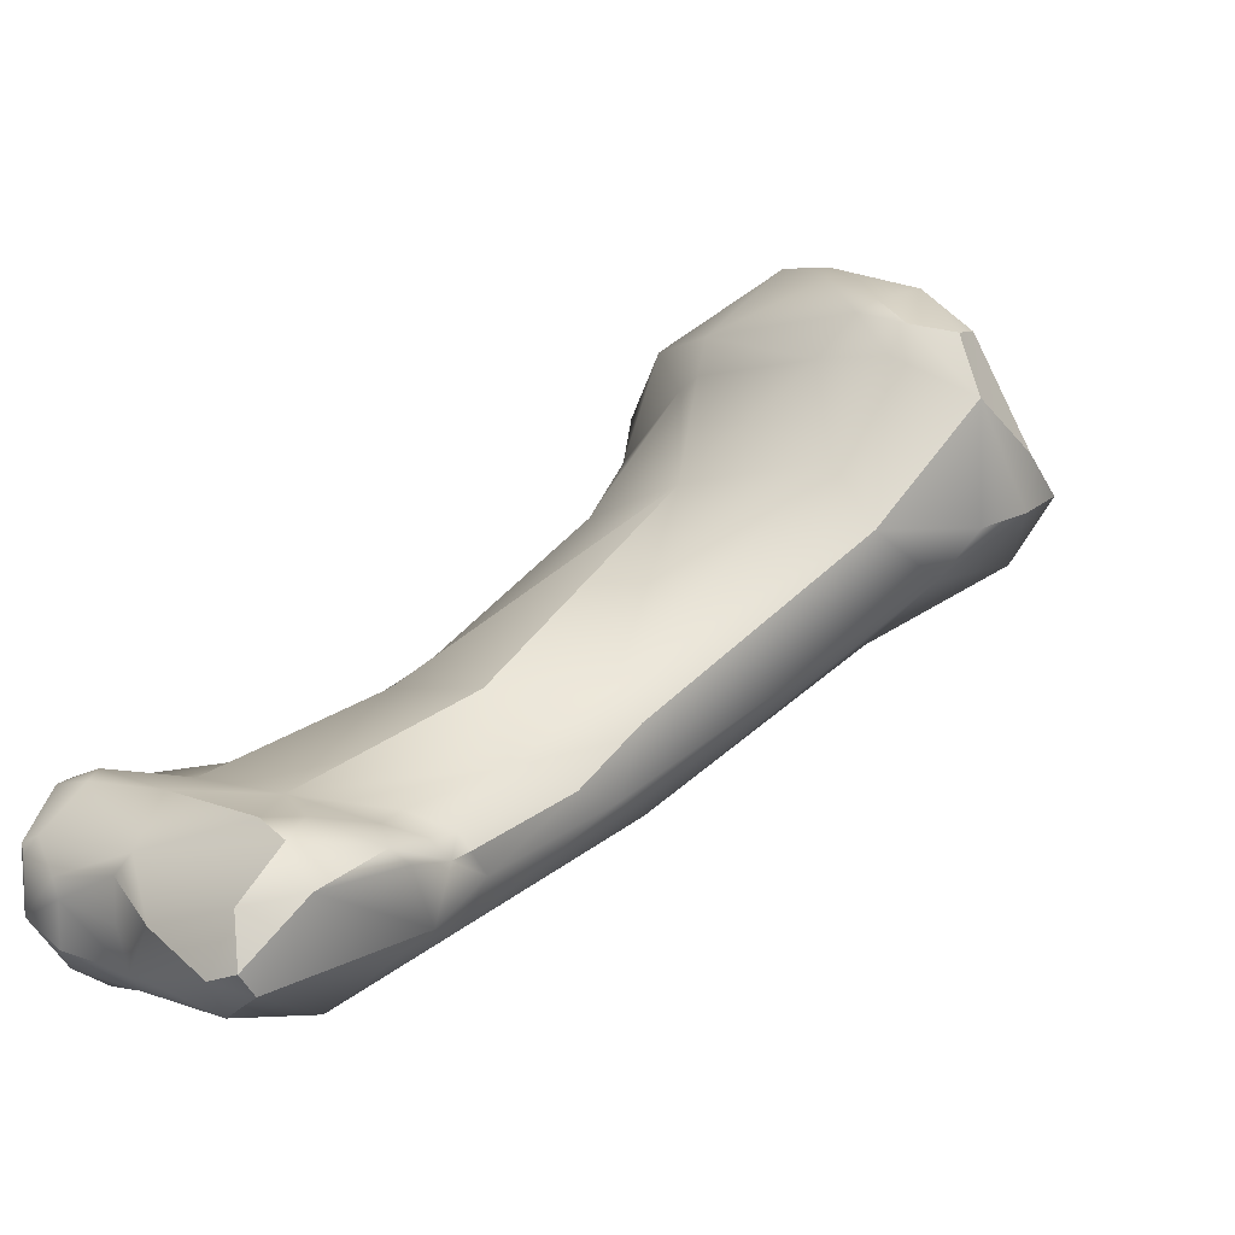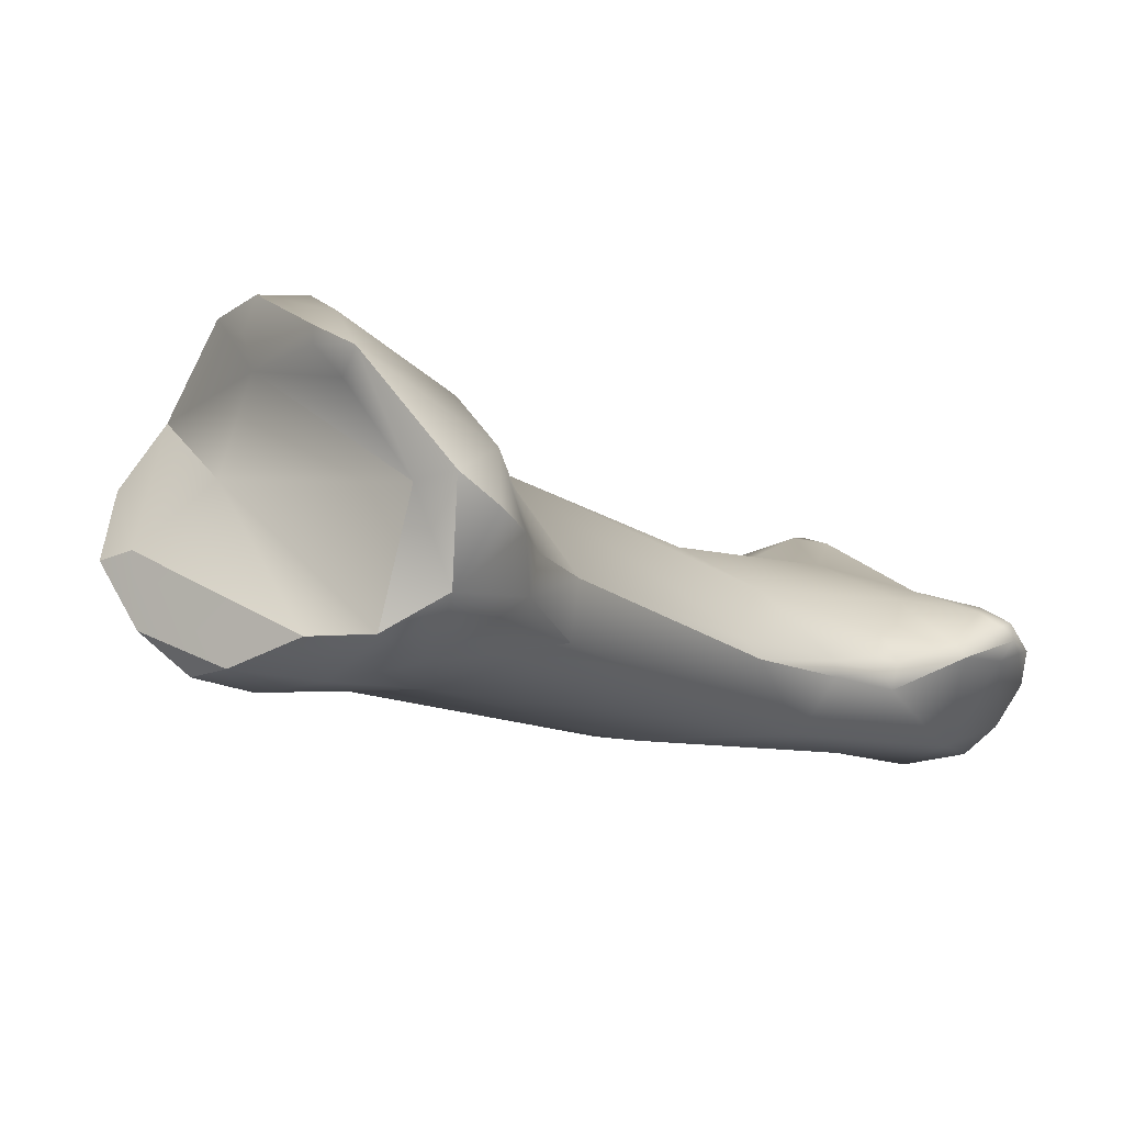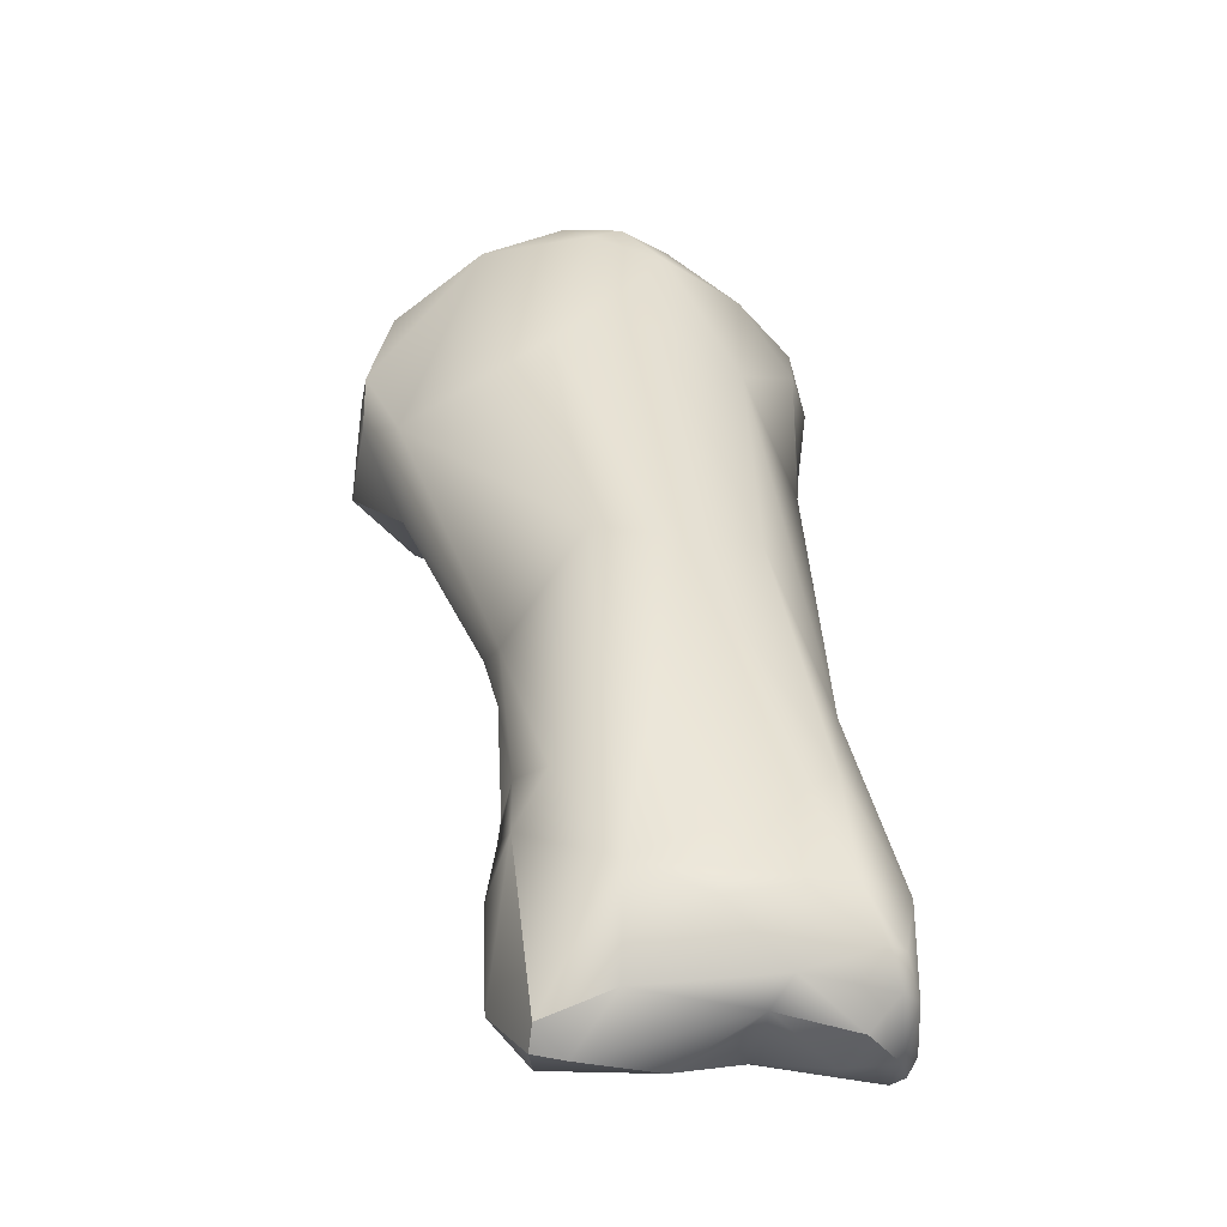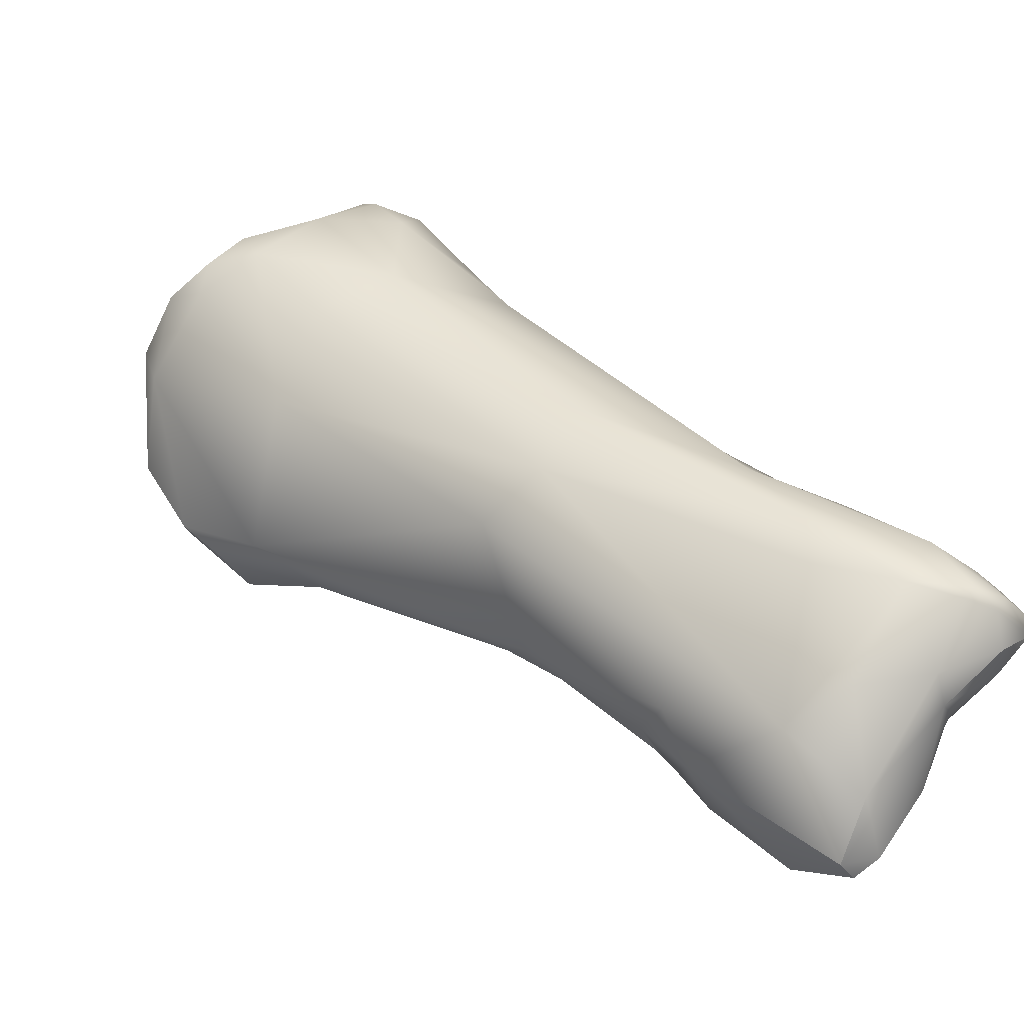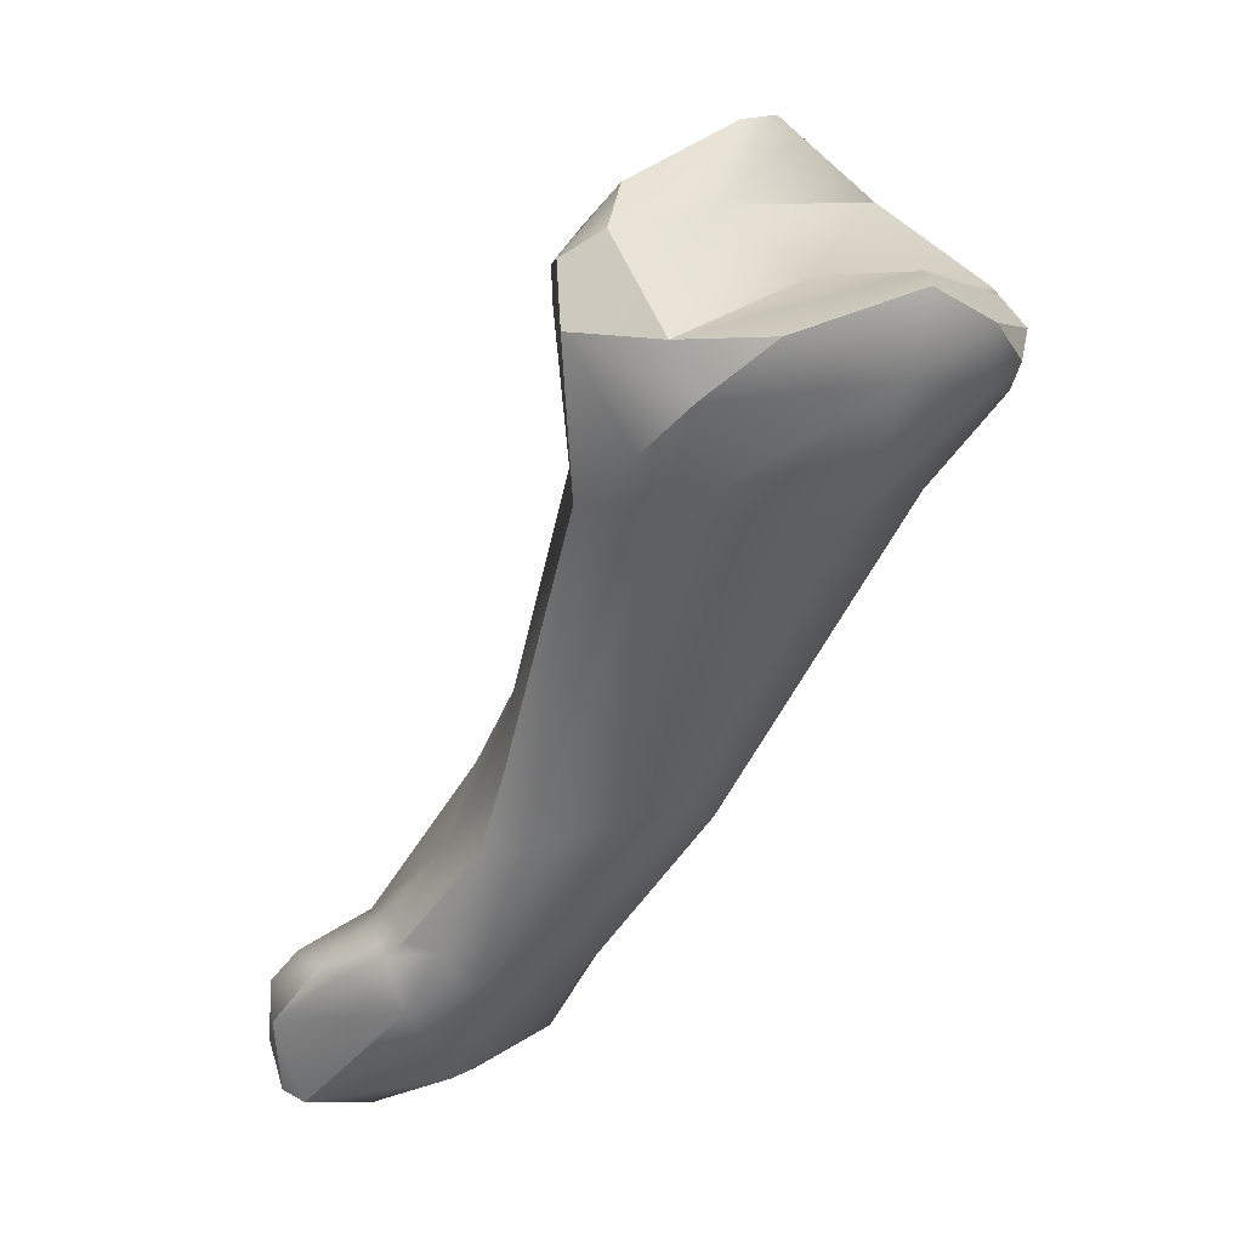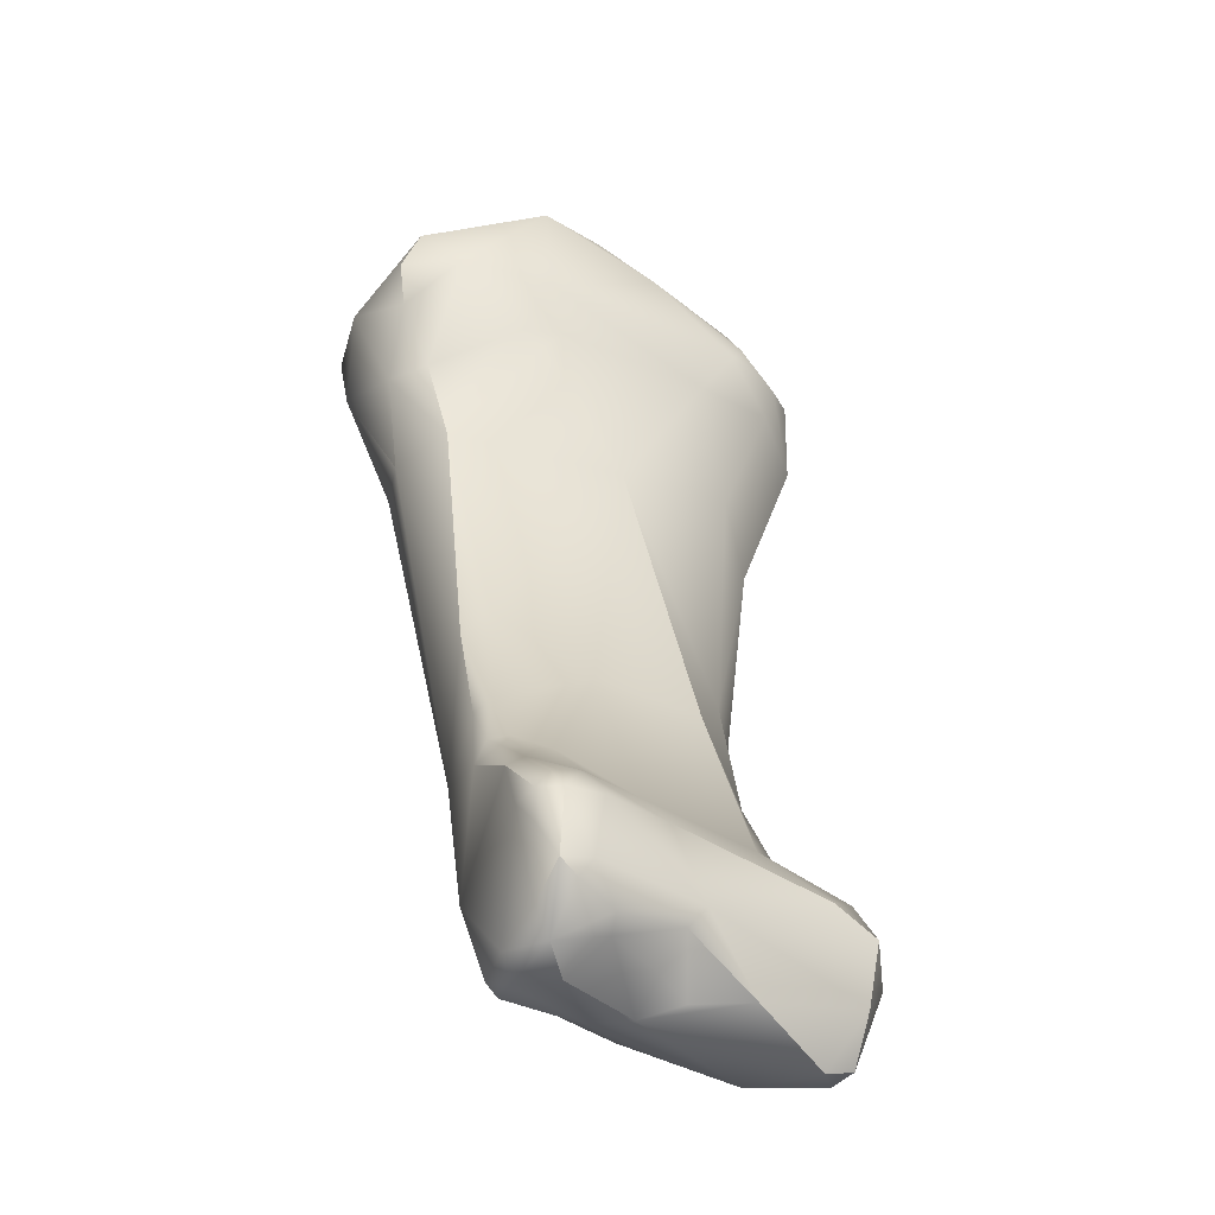
<metadata>
{"format":"obj","ext":"obj","renderer":"f3d","projection":"perspective","resolution":1024,"background":"white","views":[{"elev":-22.4,"azim":43.2,"up":"+Z"},{"elev":51.7,"azim":-132.2,"up":"+Z"},{"elev":-9.6,"azim":-169.2,"up":"+Y"},{"elev":-73.6,"azim":-128.5,"up":"+Z"},{"elev":-10.1,"azim":125.3,"up":"+Z"},{"elev":-7.6,"azim":-29.9,"up":"+Z"}]}
</metadata>
<code>
v -307.2 -165.8 678.3
v -306.9 -166 678.5
v -308.2 -171 676.8
v -307.5 -170.9 676.8
v -308.4 -169.5 676.9
v -307.9 -169.5 677.1
v -307.9 -167.3 677.1
v -307.5 -167.2 677.6
v -307.6 -167.8 677.5
v -307.1 -167.4 677.7
v -307.2 -164.7 676.9
v -308.6 -171.1 676.5
v -308.7 -170.6 676.2
v -308.7 -171.3 675.9
v -308.6 -171.9 675.2
v -308.2 -171.5 676.5
v -308.3 -172.1 674.8
v -307.9 -172 675.2
v -307.3 -171.4 676.3
v -308.8 -168.6 674.4
v -307.4 -166 675
v -308.9 -171.6 674.3
v -309 -170.6 673.5
v -308.6 -171.7 673.7
v -308.1 -171.2 673
v -307.4 -171.9 674.2
v -307.4 -171.8 673.8
v -308.7 -170.4 672.9
v -308.8 -169.6 673
v -308.5 -169.5 672.7
v -307.9 -168.2 672.9
v -304.9 -157.8 688.6
v -304.8 -157.3 689.6
v -305.1 -155.6 688.7
v -304.9 -154.3 687.8
v -304.6 -158.4 687.1
v -305.2 -157.6 686.8
v -305.1 -155.1 686.8
v -305.4 -158.6 684.6
v -304.6 -159.5 685.2
v -306.4 -163.8 680.1
v -305.6 -163.7 680.6
v -305.4 -160.8 678.6
v -306.4 -169.7 676.7
v -305.7 -169.9 676.4
v -306.6 -168.1 677.4
v -305.5 -170.7 675.9
v -305.3 -171.6 674.3
v -306.7 -166.6 673.9
v -306.3 -170.7 672.3
v -306.1 -171.3 673.1
v -305.8 -171.7 674
v -305.6 -171.3 672.6
v -306.8 -170 672.2
v -305.8 -168.1 672.2
v -305.5 -168.6 671.8
v -304 -156.8 690.6
v -303.3 -156.2 690.1
v -303.6 -158.2 689.7
v -304.6 -154 688.2
v -303.2 -153.1 687.5
v -302.4 -158.9 688
v -303.8 -153.2 686.4
v -304.2 -155.6 684.3
v -304.4 -165.9 679.1
v -303.9 -160.8 677.2
v -303 -169.8 675.5
v -304.4 -171.9 672.6
v -303.7 -167.9 671.5
v -302.8 -171.7 671.3
v -303.8 -170.3 671
v -300.7 -156.9 691.5
v -300.7 -156.6 690.7
v -301.5 -158.8 689.2
v -302 -159.2 687.6
v -301.5 -159.2 688
v -302.1 -151.9 686.3
v -302.2 -152.4 685.1
v -301.1 -151.6 685.4
v -300.5 -151.9 684.7
v -300.7 -160.7 684.5
v -302.4 -154.6 683.4
v -301.7 -165.7 678.5
v -300 -163.5 678.9
v -302 -160.5 677
v -300.8 -165.8 676.5
v -300.2 -164.4 676.2
v -300.3 -163.2 676.3
v -302.1 -171.1 674.5
v -301.4 -170.6 674.4
v -301.4 -168.1 675.2
v -301.2 -168.9 674.7
v -300.8 -167.2 674.8
v -300.9 -167.9 674.6
v -300.7 -167.4 674.1
v -300.5 -169.2 673.9
v -300.6 -168.6 673.7
v -301.9 -166 673.3
v -300.7 -166.9 674.5
v -301 -166.1 674.2
v -301.8 -171.8 672.5
v -301.2 -171.2 673.8
v -300.8 -170.8 672.8
v -301.3 -167.3 672.9
v -302 -171.5 671.3
v -302.1 -171 671
v -299.5 -156.7 690.8
v -299.2 -156.9 691
v -298.3 -158.2 689.8
v -298.4 -152.2 686.6
v -297.8 -159.4 687
v -298.3 -154.6 687
v -299.6 -151.3 685.8
v -300 -155.1 682.1
v -299.6 -163.2 677.8
v -296.5 -156.9 688.6
v -296.4 -158.9 688.2
v -296.1 -157.7 688.9
v -297.5 -156.4 688.5
v -296.8 -159.2 687.9
v -295.9 -159.2 686.5
v -295.5 -159 687.3
v -295.5 -153.6 684.9
v -297.8 -151.7 686.1
v -297.9 -152.3 684.3
v -297.3 -159.6 684.3
v -296.5 -159.2 682.6
v -296.5 -157 682
v -295 -157.3 687.6
v -294.7 -158.3 687
v -294.4 -158 685.5
v -294.7 -155.7 685
v -295.3 -156.9 683
v -295.2 -155.4 683.8
v -308.4 -169.5 676.9
v -308.6 -171.9 675.2
v -308.6 -171.9 675.2
v -308.1 -171.2 673
v -304.8 -157.3 689.6
v -305.1 -155.6 688.7
v -305.4 -158.6 684.6
v -304.6 -159.5 685.2
v -306.4 -163.8 680.1
v -304 -156.8 690.6
v -304 -156.8 690.6
v -303.3 -156.2 690.1
v -304.6 -154 688.2
v -304.6 -154 688.2
v -303.2 -153.1 687.5
v -303.2 -153.1 687.5
v -304.4 -171.9 672.6
v -302.8 -171.7 671.3
v -300.7 -156.9 691.5
v -302.1 -151.9 686.3
v -302.1 -151.9 686.3
v -301.1 -151.6 685.4
v -301.7 -165.7 678.5
v -300.2 -164.4 676.2
v -302.1 -171.1 674.5
v -300.7 -166.9 674.5
v -301.8 -171.8 672.5
v -301.2 -171.2 673.8
v -300.8 -170.8 672.8
v -302 -171.5 671.3
v -302 -171.5 671.3
v -302 -171.5 671.3
v -302.1 -171 671
v -302.1 -171 671
v -299.2 -156.9 691
v -298.4 -152.2 686.6
v -299.6 -151.3 685.8
v -299.6 -151.3 685.8
v -299.6 -163.2 677.8
v -296.1 -157.7 688.9
v -295.5 -159 687.3
v -295.5 -153.6 684.9
v -295.5 -153.6 684.9
v -297.8 -151.7 686.1
v -297.8 -151.7 686.1
v -296.5 -159.2 682.6
v -295 -157.3 687.6
v -295 -157.3 687.6
v -294.7 -158.3 687
v -294.7 -158.3 687
v -294.4 -158 685.5
v -294.4 -158 685.5
v -294.7 -155.7 685
v -294.7 -155.7 685
v -294.7 -155.7 685
v -295.2 -155.4 683.8
g grp1
f 65 2 10
f 41 11 1
f 13 12 5
f 135 12 3
f 3 12 16
f 4 6 3
f 135 3 6
f 16 19 4
f 4 3 16
f 4 44 6
f 9 7 135
f 7 20 5
f 9 8 7
f 9 135 6
f 8 1 7
f 8 9 10
f 6 46 9
f 2 8 10
f 10 9 46
f 6 44 46
f 10 46 65
f 2 1 8
f 1 11 7
f 7 11 20
f 11 21 20
f 15 16 12
f 15 12 14
f 12 13 14
f 22 15 14
f 14 13 22
f 24 136 22
f 22 13 23
f 16 137 18
f 18 137 17
f 17 136 24
f 16 18 19
f 18 17 26
f 24 26 17
f 48 18 26
f 47 4 19
f 48 19 18
f 52 48 26
f 5 20 13
f 13 20 23
f 21 31 20
f 29 20 31
f 49 31 21
f 24 22 23
f 24 23 28
f 28 25 24
f 24 27 26
f 138 27 24
f 50 27 138
f 25 28 54
f 27 50 51
f 50 25 54
f 52 26 27
f 20 29 23
f 28 23 29
f 29 31 30
f 28 29 30
f 54 30 31
f 54 28 30
f 33 57 34
f 33 34 32
f 60 140 58
f 35 34 147
f 147 63 35
f 37 32 34
f 36 37 40
f 37 36 32
f 37 34 38
f 38 39 37
f 37 141 40
f 34 35 38
f 141 38 64
f 141 64 11
f 141 11 41
f 142 143 42
f 141 41 40
f 142 42 81
f 2 143 1
f 42 143 2
f 42 2 65
f 11 43 21
f 43 66 21
f 47 45 4
f 4 45 44
f 45 67 65
f 45 46 44
f 46 45 65
f 48 47 19
f 47 67 45
f 66 49 21
f 49 66 69
f 51 52 27
f 53 52 51
f 51 50 53
f 52 53 68
f 68 53 50
f 50 70 68
f 52 151 48
f 54 31 56
f 55 31 49
f 56 31 55
f 71 54 56
f 69 55 49
f 59 144 139
f 72 58 145
f 144 59 153
f 58 140 145
f 139 32 59
f 59 32 36
f 153 59 74
f 74 59 62
f 74 62 76
f 112 148 146
f 61 63 147
f 77 63 61
f 59 36 62
f 62 36 142
f 76 62 75
f 75 62 142
f 75 142 81
f 35 63 38
f 63 64 38
f 63 77 78
f 63 78 64
f 43 11 64
f 82 43 64
f 64 78 82
f 66 43 82
f 81 42 65
f 66 82 114
f 66 85 69
f 83 65 67
f 67 86 157
f 91 86 67
f 67 47 89
f 159 47 48
f 67 92 91
f 48 151 101
f 152 101 151
f 56 69 71
f 69 104 106
f 69 56 55
f 104 69 98
f 71 70 50
f 167 70 71
f 105 101 152
f 164 70 167
f 50 54 71
f 69 106 71
f 72 73 58
f 72 107 73
f 107 119 73
f 109 108 153
f 169 107 72
f 73 119 58
f 74 76 111
f 153 74 109
f 146 119 112
f 148 112 149
f 76 75 81
f 76 81 111
f 78 77 79
f 114 82 78
f 80 114 78
f 79 80 78
f 114 85 66
f 65 83 81
f 84 157 86
f 84 86 115
f 85 88 98
f 86 91 93
f 86 93 87
f 86 87 115
f 85 98 69
f 88 173 158
f 67 90 92
f 67 89 90
f 90 89 102
f 162 159 48
f 102 96 90
f 91 92 94
f 93 91 94
f 95 104 100
f 93 94 95
f 93 95 99
f 160 95 100
f 92 96 94
f 94 96 95
f 90 96 92
f 97 104 95
f 96 97 95
f 96 103 97
f 97 103 104
f 100 104 98
f 98 88 100
f 93 99 87
f 160 100 158
f 100 88 158
f 161 165 163
f 104 103 168
f 101 162 48
f 163 96 102
f 163 102 161
f 103 166 168
f 169 119 107
f 120 109 74
f 120 74 111
f 109 118 108
f 119 132 112
f 154 150 110
f 170 149 112
f 113 156 155
f 154 110 171
f 80 79 172
f 114 80 125
f 172 125 80
f 110 124 171
f 126 111 81
f 81 157 84
f 84 126 81
f 126 84 127
f 85 114 128
f 84 115 127
f 180 88 128
f 173 88 180
f 88 85 128
f 174 116 169
f 117 118 109
f 117 109 120
f 174 129 116
f 117 122 118
f 119 169 116
f 116 129 119
f 120 111 121
f 121 111 126
f 126 127 121
f 175 117 120
f 175 120 121
f 130 118 122
f 175 121 131
f 131 121 127
f 175 131 183
f 187 170 112
f 178 170 123
f 176 134 125
f 187 123 170
f 172 179 125
f 125 179 176
f 134 128 125
f 128 114 125
f 128 133 180
f 118 130 181
f 185 182 184
f 129 132 119
f 185 188 182
f 190 177 189
f 190 189 186
f 133 186 180
f 133 128 134
f 186 133 190

</code>
